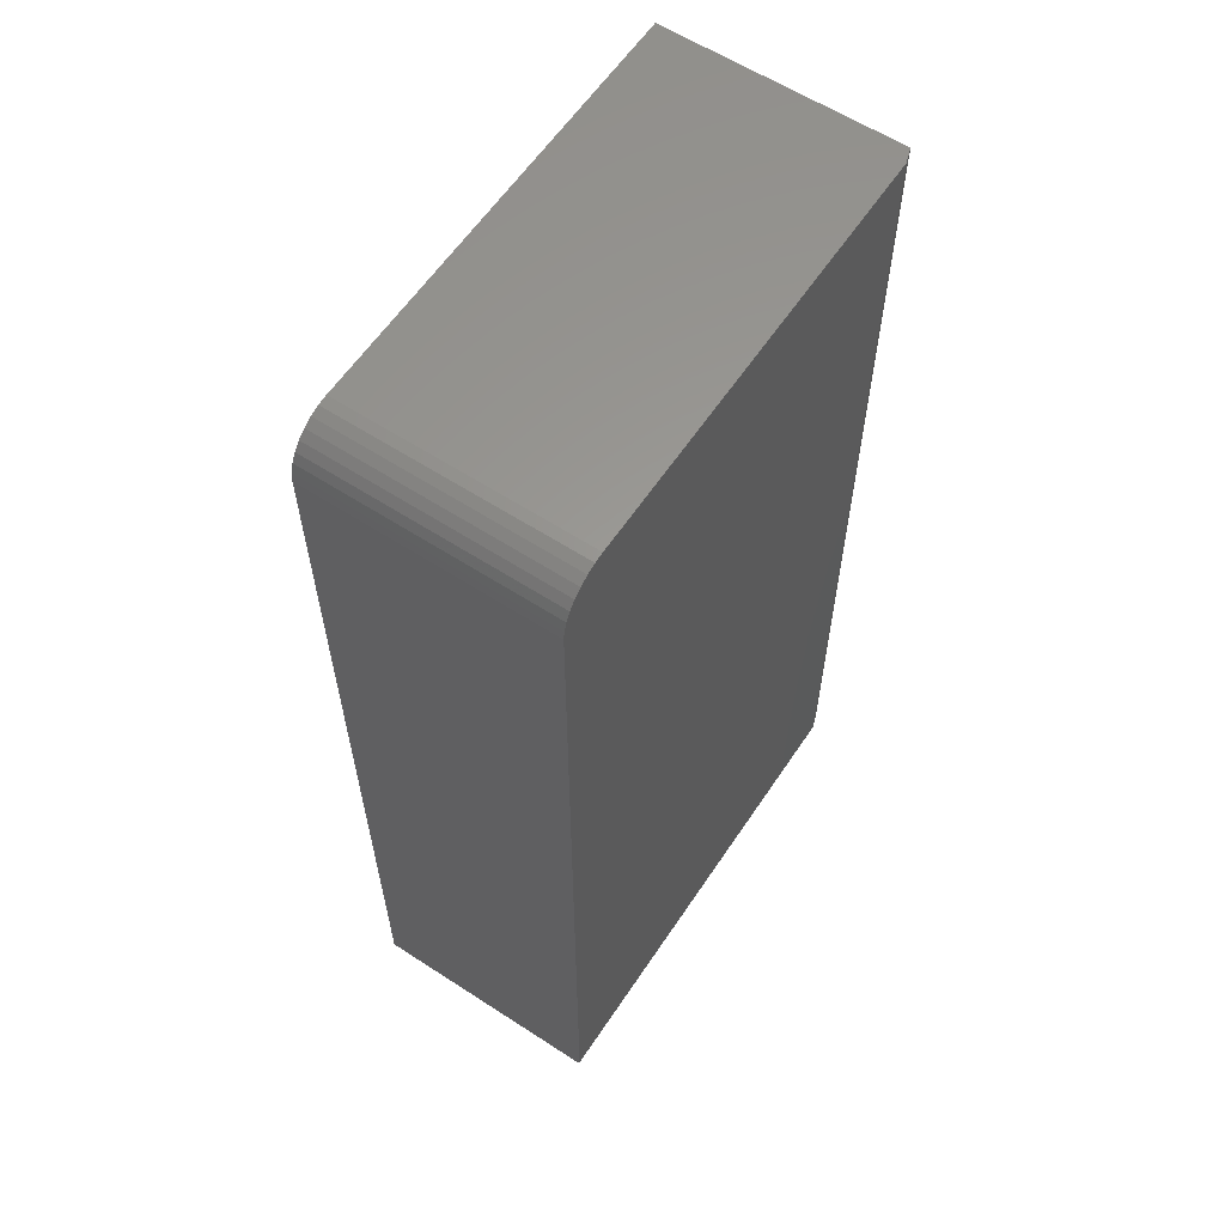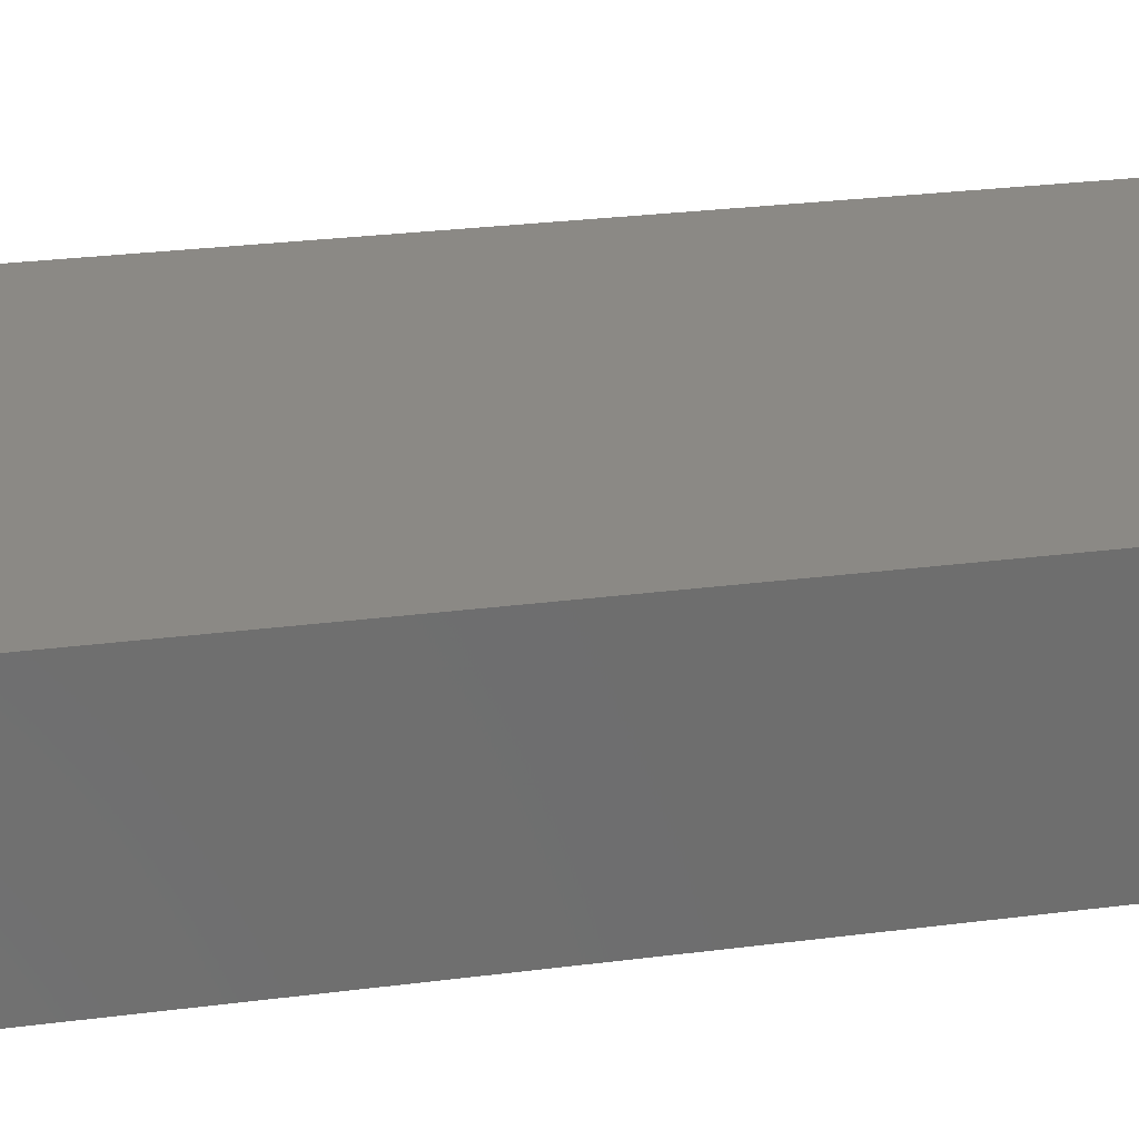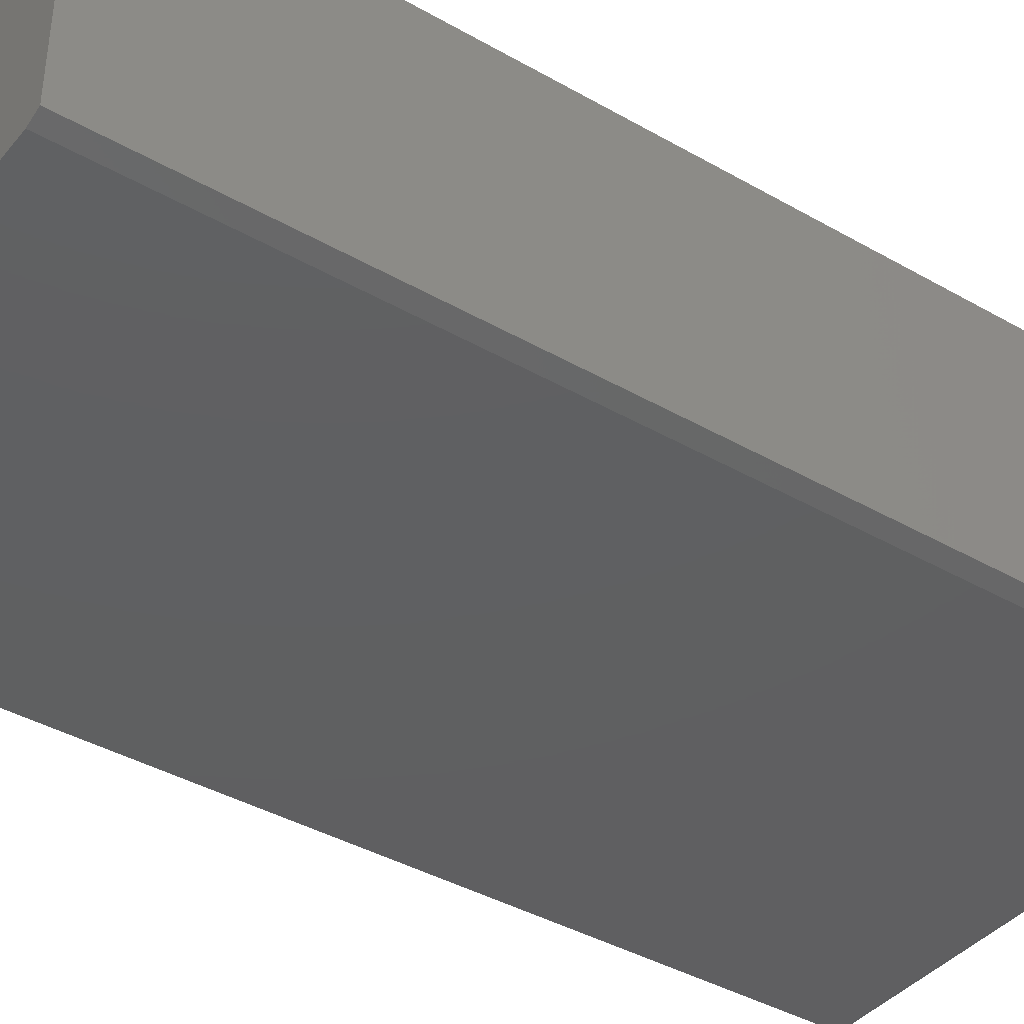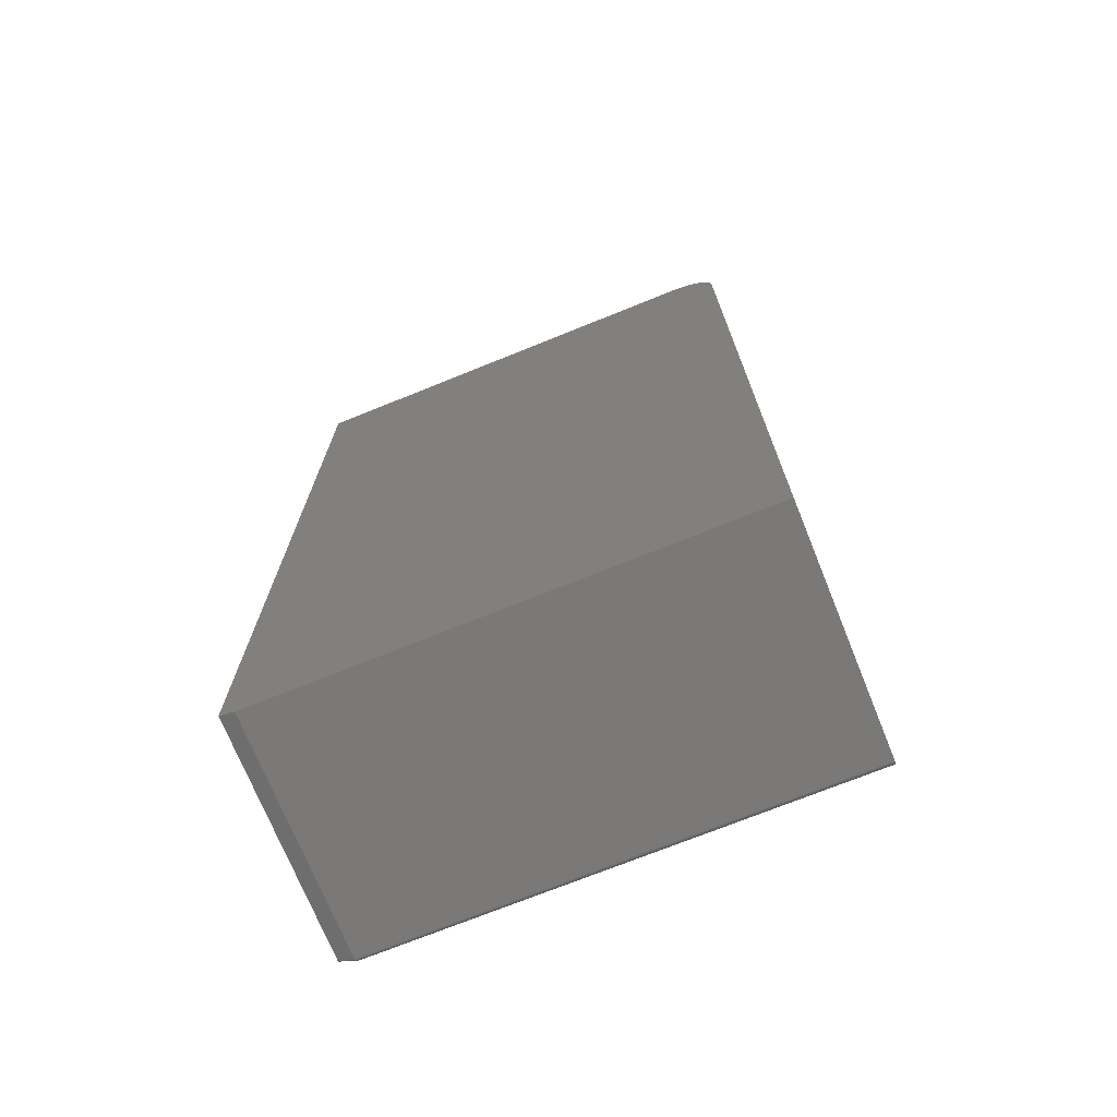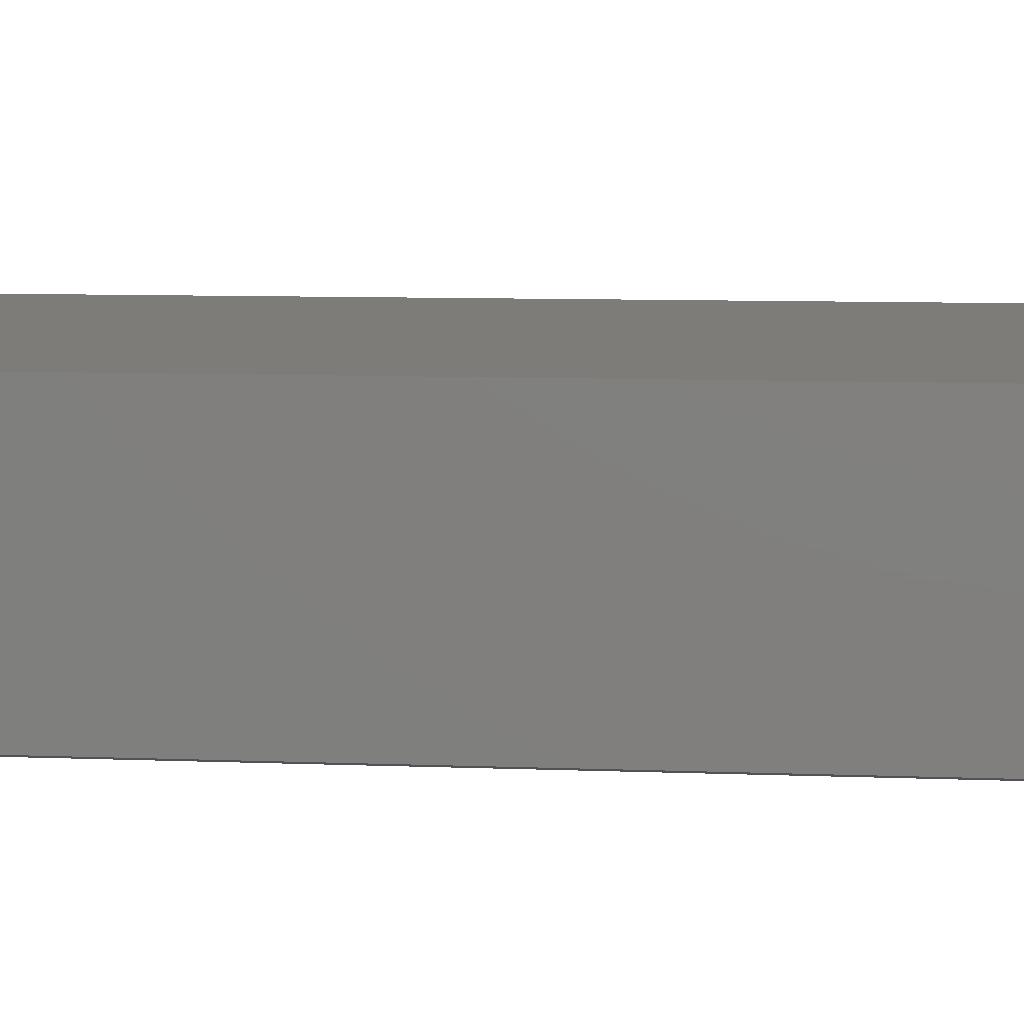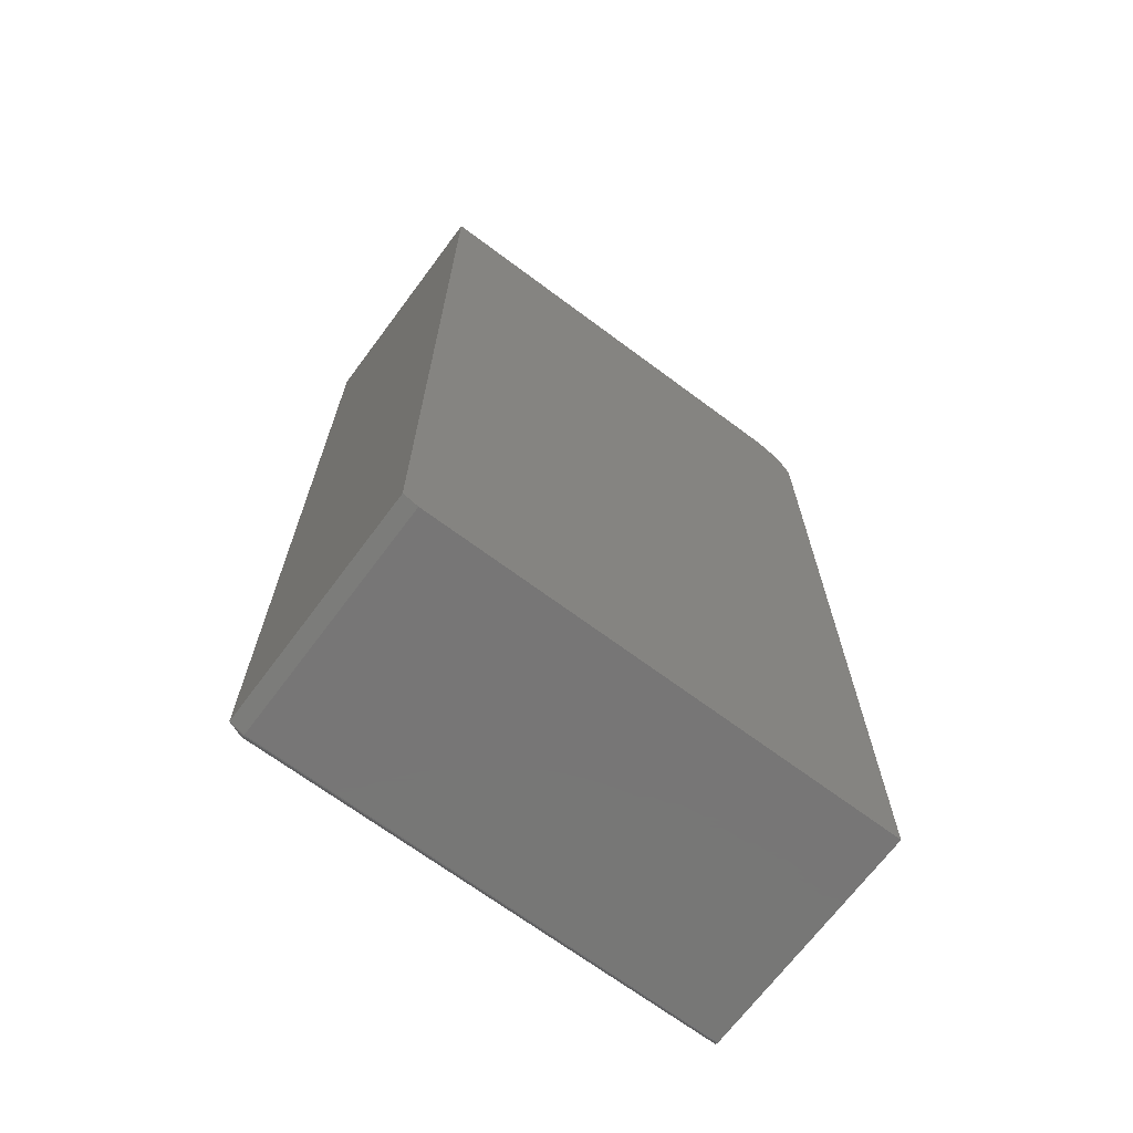
<metadata>
{"format":"stl","ext":"stl","renderer":"f3d","projection":"perspective","resolution":1024,"background":"white","views":[{"elev":60.2,"azim":-56.4,"up":"+Z"},{"elev":29.3,"azim":79.4,"up":"+Y"},{"elev":-39.8,"azim":54.6,"up":"+Y"},{"elev":-72.3,"azim":-158.0,"up":"+Z"},{"elev":9.3,"azim":95.6,"up":"+Y"},{"elev":-69.0,"azim":143.3,"up":"+Z"}]}
</metadata>
<code>
# stl→obj: 43 verts, 82 faces
v 0.3595 -0.375 0.75
v -0.2969 -0.375 0.75
v -0.3121 -0.375 0.7485
v -0.3268 -0.375 0.7441
v -0.3403 -0.375 0.7368
v -0.3521 -0.375 0.7271
v -0.3618 -0.375 0.7153
v -0.3691 -0.375 0.7018
v -0.3735 -0.375 0.6871
v -0.375 -0.375 0.6719
v -0.375 -0.375 -0.7422
v 0.3595 -0.375 -0.7422
v 0.3595 4.077e-17 -0.75
v -0.375 0 -0.75
v 0.3829 4.294e-17 -0.7422
v 0.3829 2.086e-16 0.75
v -0.375 1.579e-16 0.6719
v -0.3735 1.596e-16 0.6871
v -0.3691 1.615e-16 0.7018
v -0.3618 1.634e-16 0.7153
v -0.3521 1.653e-16 0.7271
v -0.3403 1.67e-16 0.7368
v -0.3268 1.686e-16 0.7441
v -0.3121 1.699e-16 0.7485
v -0.2969 1.709e-16 0.75
v 0.3829 -0.3672 0.75
v -0.375 -0.3737 -0.7465
v -0.375 -0.3715 -0.7487
v -0.375 -0.3727 -0.7477
v -0.375 -0.3744 -0.7452
v -0.375 -0.3748 -0.7437
v -0.375 -0.3672 -0.75
v -0.375 -0.3687 -0.7498
v -0.375 -0.3702 -0.7494
v 0.3595 -0.3672 -0.75
v 0.3595 -0.3687 -0.7498
v 0.3595 -0.3702 -0.7494
v 0.3595 -0.3715 -0.7487
v 0.3595 -0.3727 -0.7477
v 0.3595 -0.3737 -0.7465
v 0.3595 -0.3744 -0.7452
v 0.3595 -0.3748 -0.7437
v 0.3829 -0.3672 -0.7422
f 1 2 3
f 1 3 4
f 1 4 5
f 1 5 6
f 1 6 7
f 1 7 8
f 1 8 9
f 1 9 10
f 1 10 11
f 1 11 12
f 13 14 15
f 16 15 14
f 16 14 17
f 16 17 18
f 16 18 19
f 16 19 20
f 16 20 21
f 16 21 22
f 16 22 23
f 16 23 24
f 16 24 25
f 25 2 16
f 16 2 1
f 16 1 26
f 27 28 29
f 17 11 10
f 14 28 27
f 14 27 30
f 14 30 31
f 14 31 11
f 14 11 17
f 28 14 32
f 28 32 33
f 28 33 34
f 17 10 18
f 18 10 9
f 18 9 19
f 19 9 8
f 19 8 20
f 20 8 7
f 20 7 21
f 21 7 6
f 21 6 22
f 22 6 5
f 22 5 23
f 23 5 4
f 23 4 24
f 24 4 3
f 24 3 25
f 25 3 2
f 32 35 33
f 33 35 36
f 33 36 34
f 34 36 37
f 34 37 28
f 28 37 38
f 28 38 29
f 29 38 39
f 29 39 27
f 27 39 40
f 27 40 30
f 30 40 41
f 30 41 31
f 31 41 42
f 31 42 11
f 11 42 12
f 43 15 26
f 26 15 16
f 32 14 35
f 35 14 13
f 35 13 43
f 43 13 15
f 1 12 26
f 26 12 43
f 43 12 42
f 43 42 41
f 43 41 40
f 43 40 39
f 43 39 38
f 43 38 37
f 43 37 36
f 43 36 35

</code>
